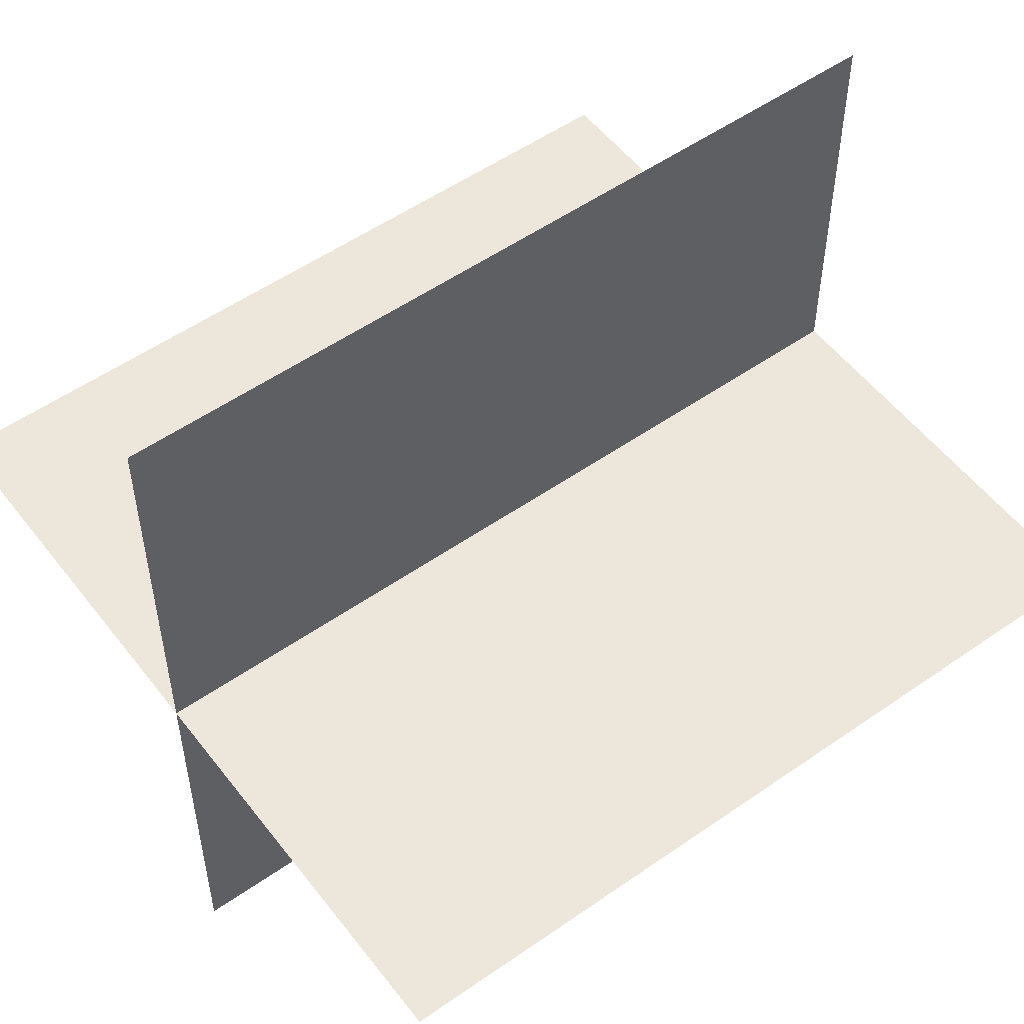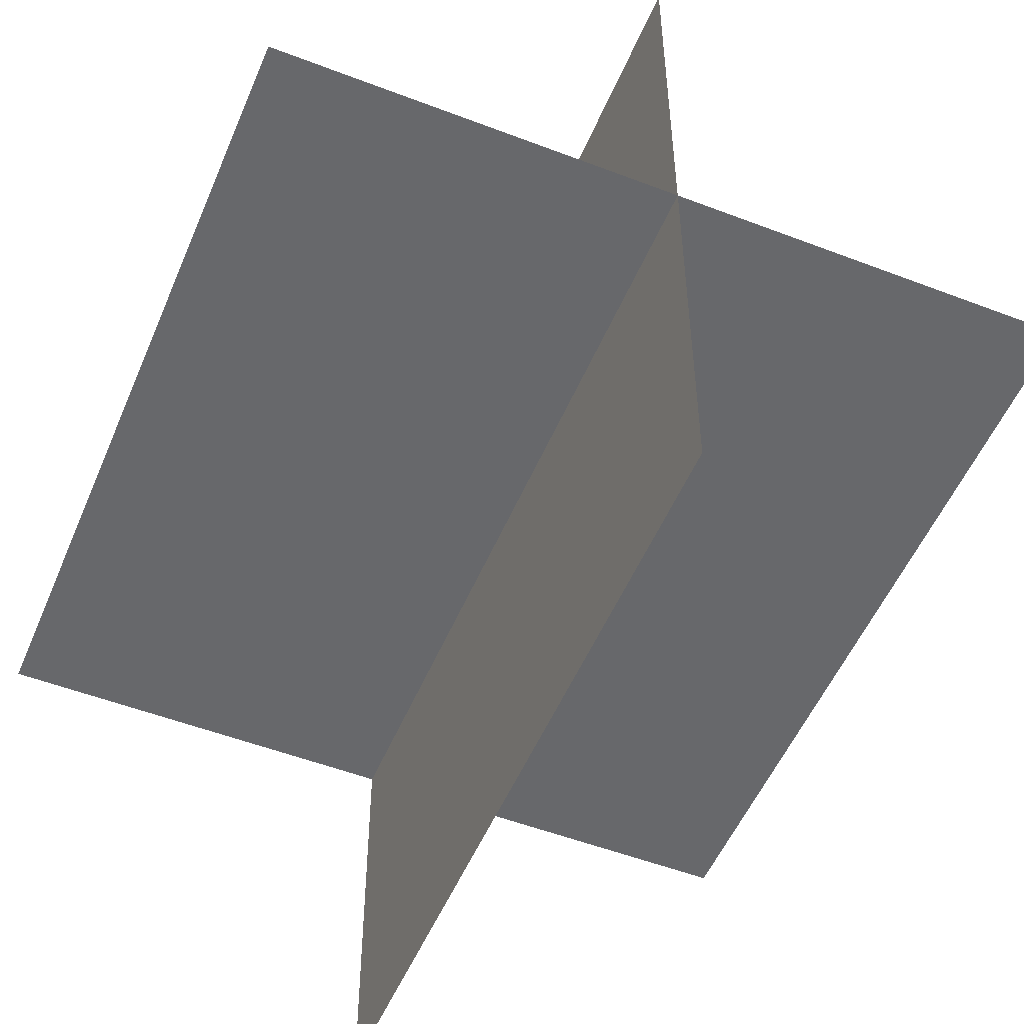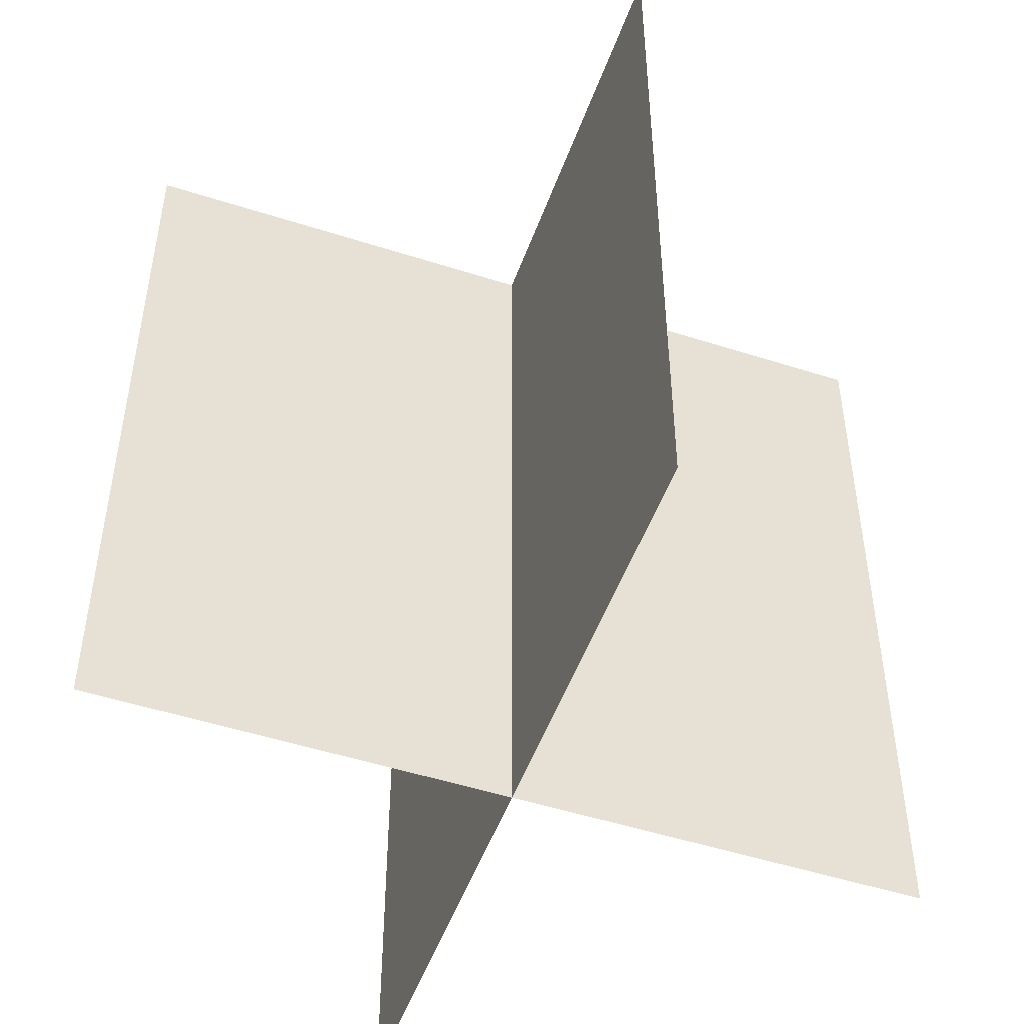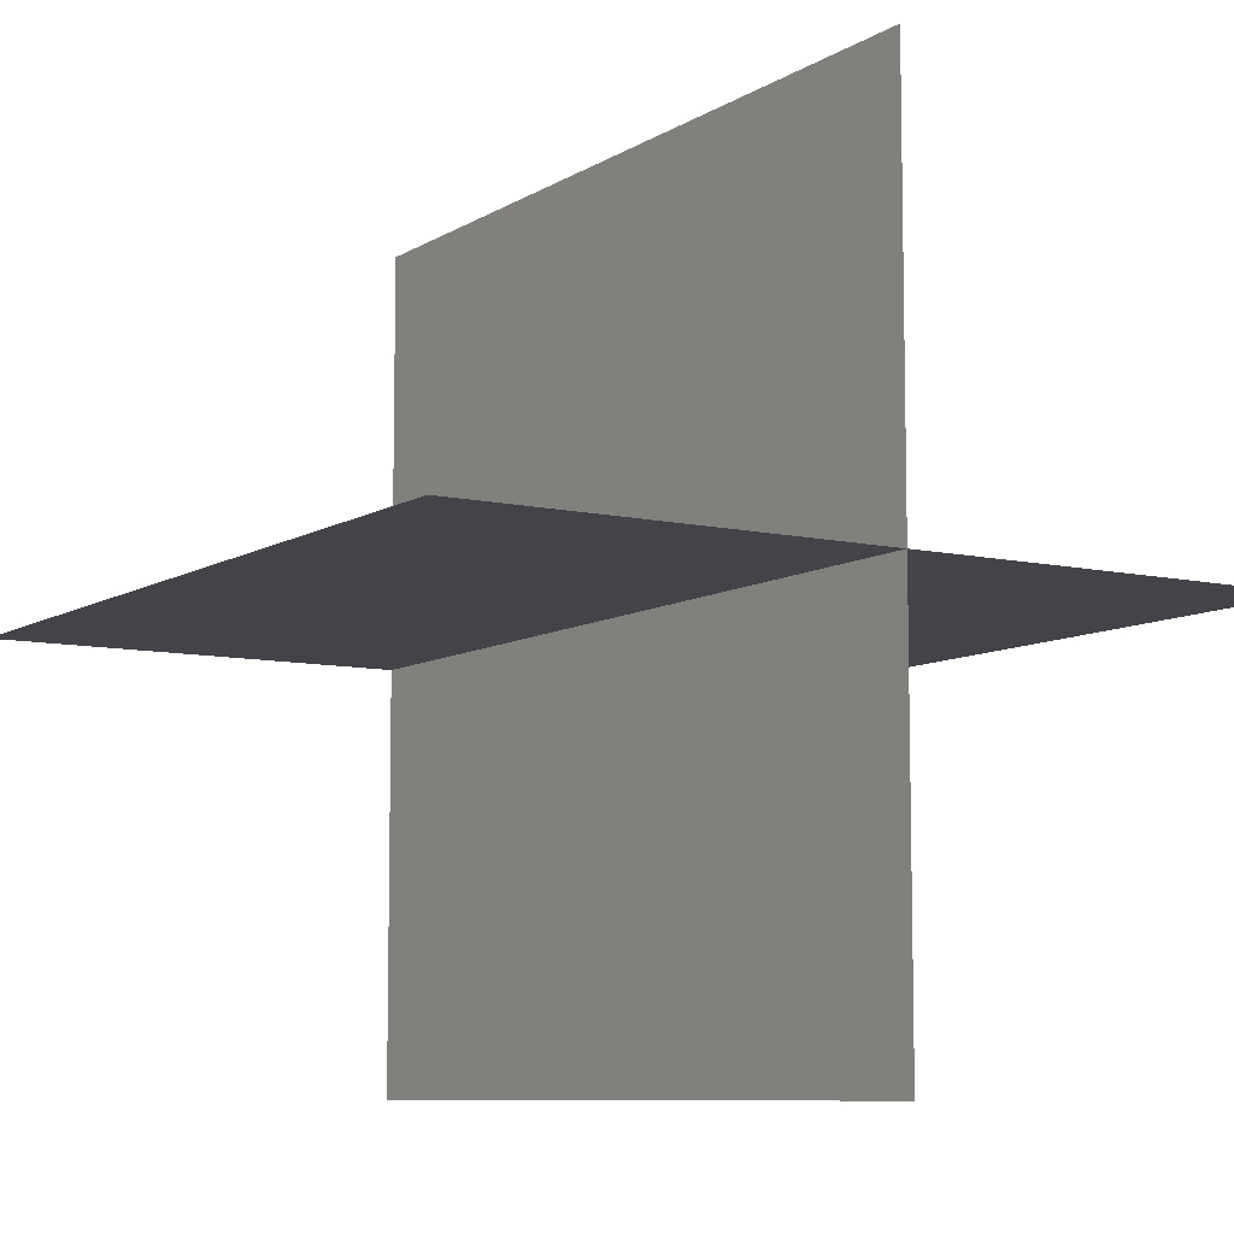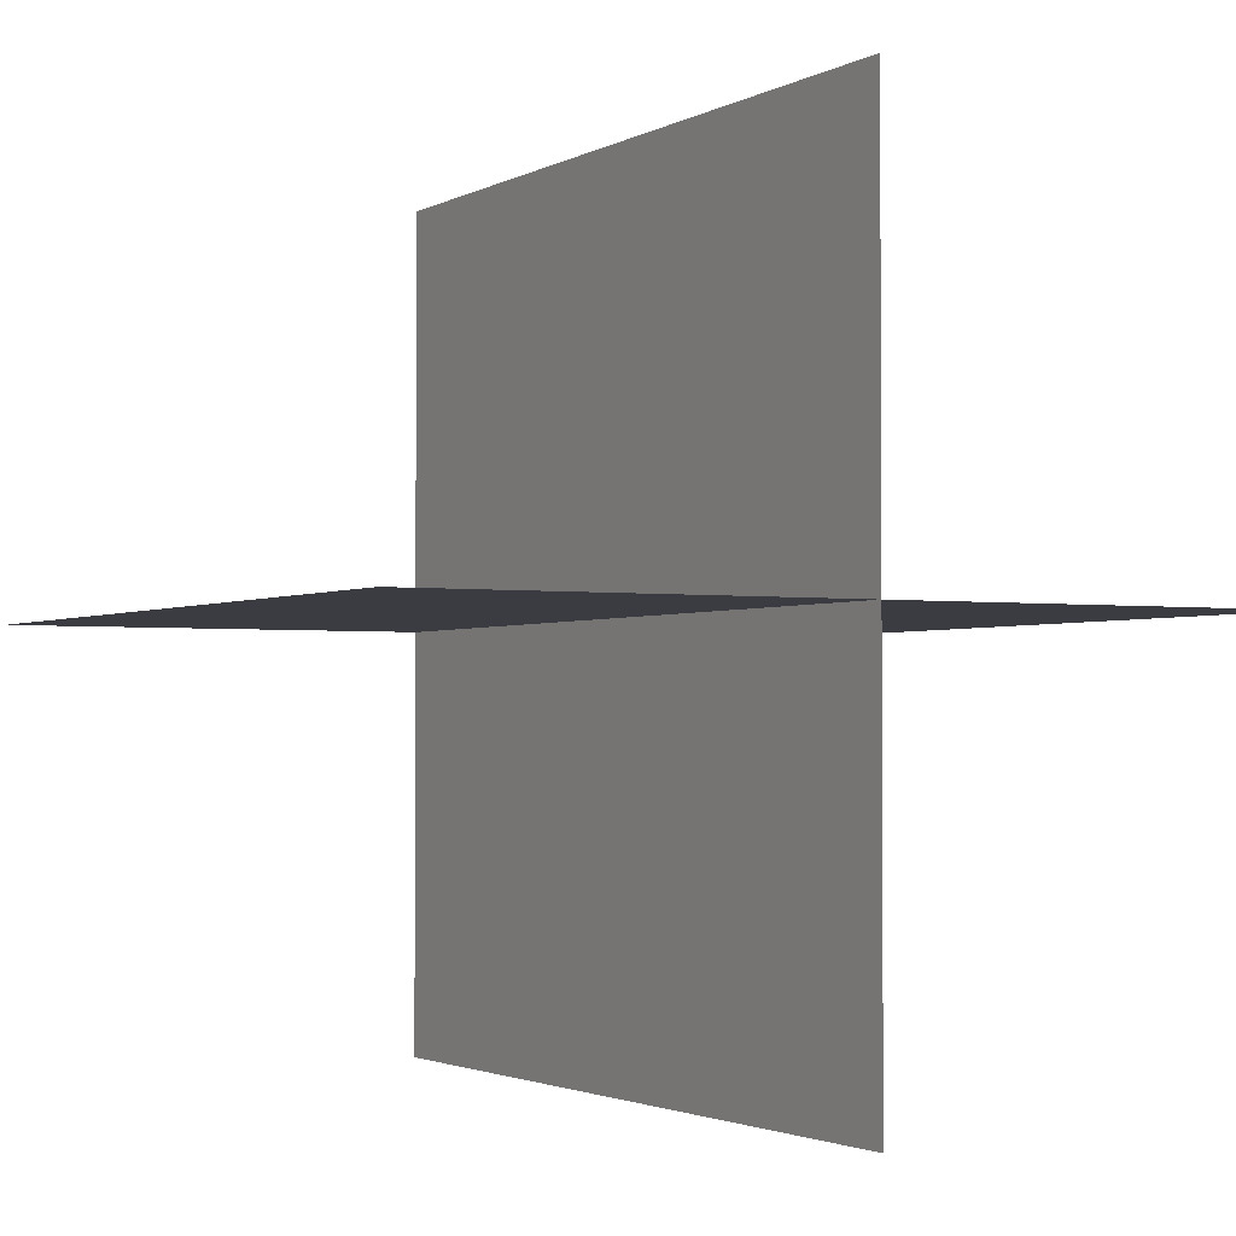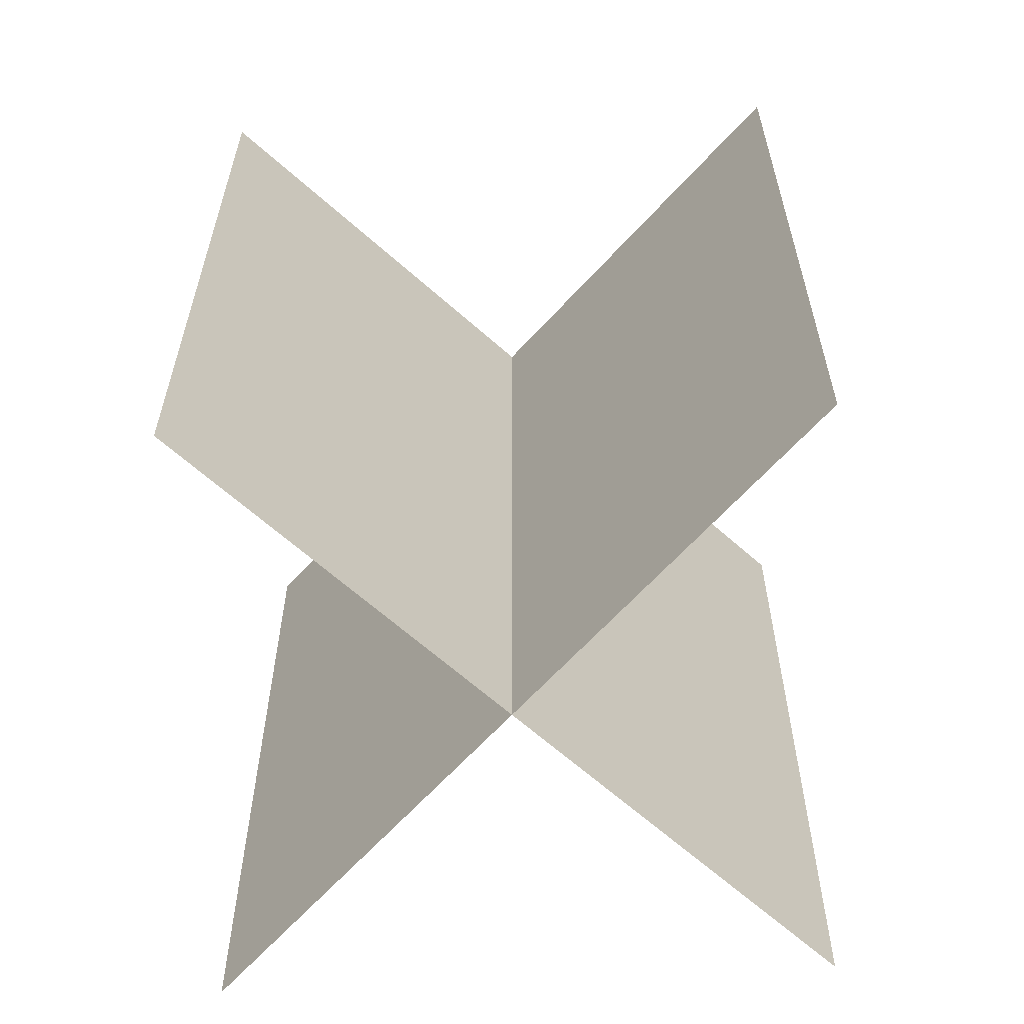
<metadata>
{"format":"obj","ext":"obj","renderer":"f3d","projection":"perspective","resolution":1024,"background":"white","views":[{"elev":53.6,"azim":53.3,"up":"+Z"},{"elev":-52.3,"azim":157.5,"up":"+Z"},{"elev":-50.4,"azim":160.6,"up":"+Y"},{"elev":-8.5,"azim":147.9,"up":"+Z"},{"elev":-2.2,"azim":151.4,"up":"+Z"},{"elev":-63.7,"azim":-42.1,"up":"+Y"}]}
</metadata>
<code>
g eff_112401_dml_plane_01
v -0.25 6.661e-18 -2.22e-16
v -0.25 0.5 2.22e-16
v 0.25 0.5 2.22e-16
v 0.25 6.661e-18 -2.22e-16
v 1.11e-16 6.661e-18 -0.25
v -3.331e-16 0.5 -0.25
v -1.11e-16 0.5 0.25
v 3.331e-16 6.661e-18 0.25
g eff_112401_dml_plane_01_0
f 3 2 1
f 4 3 1
f 7 6 5
f 8 7 5

</code>
